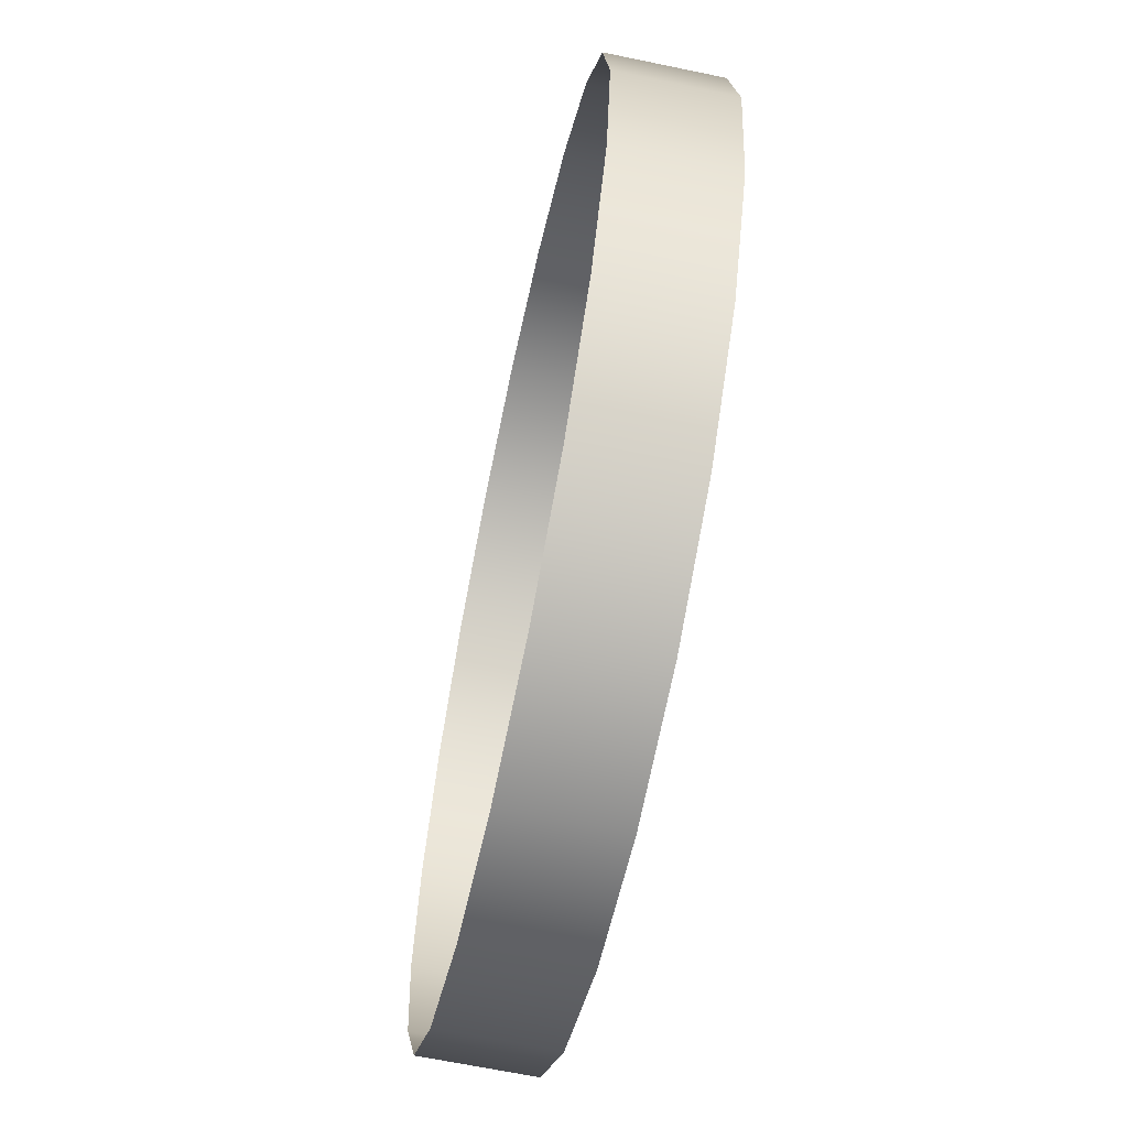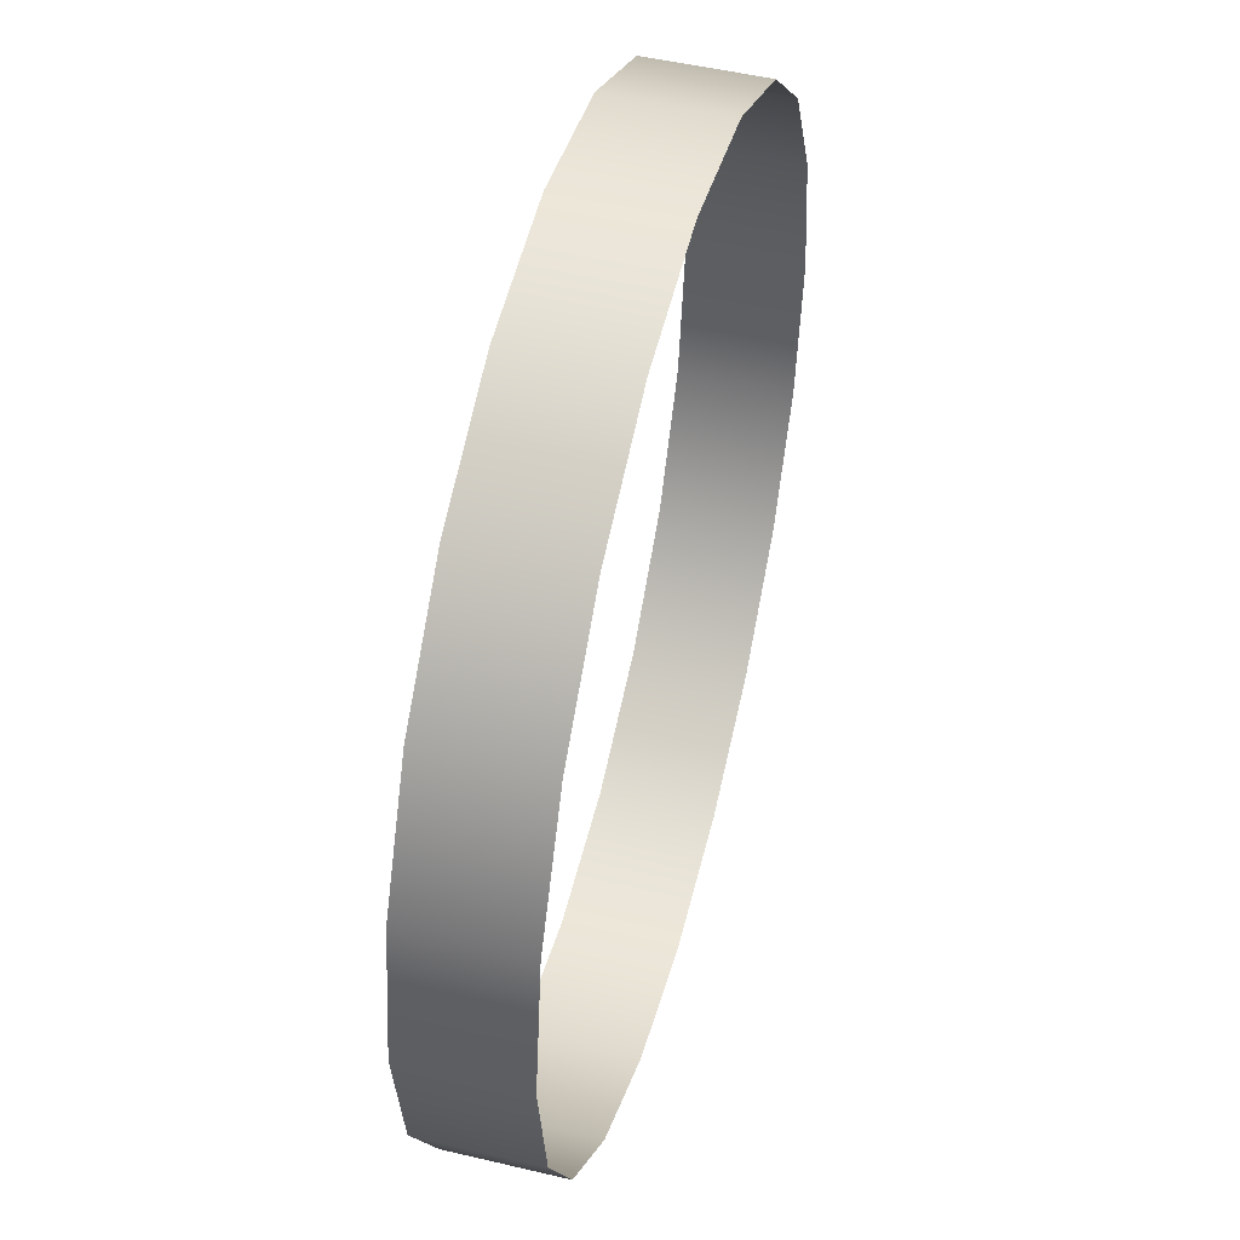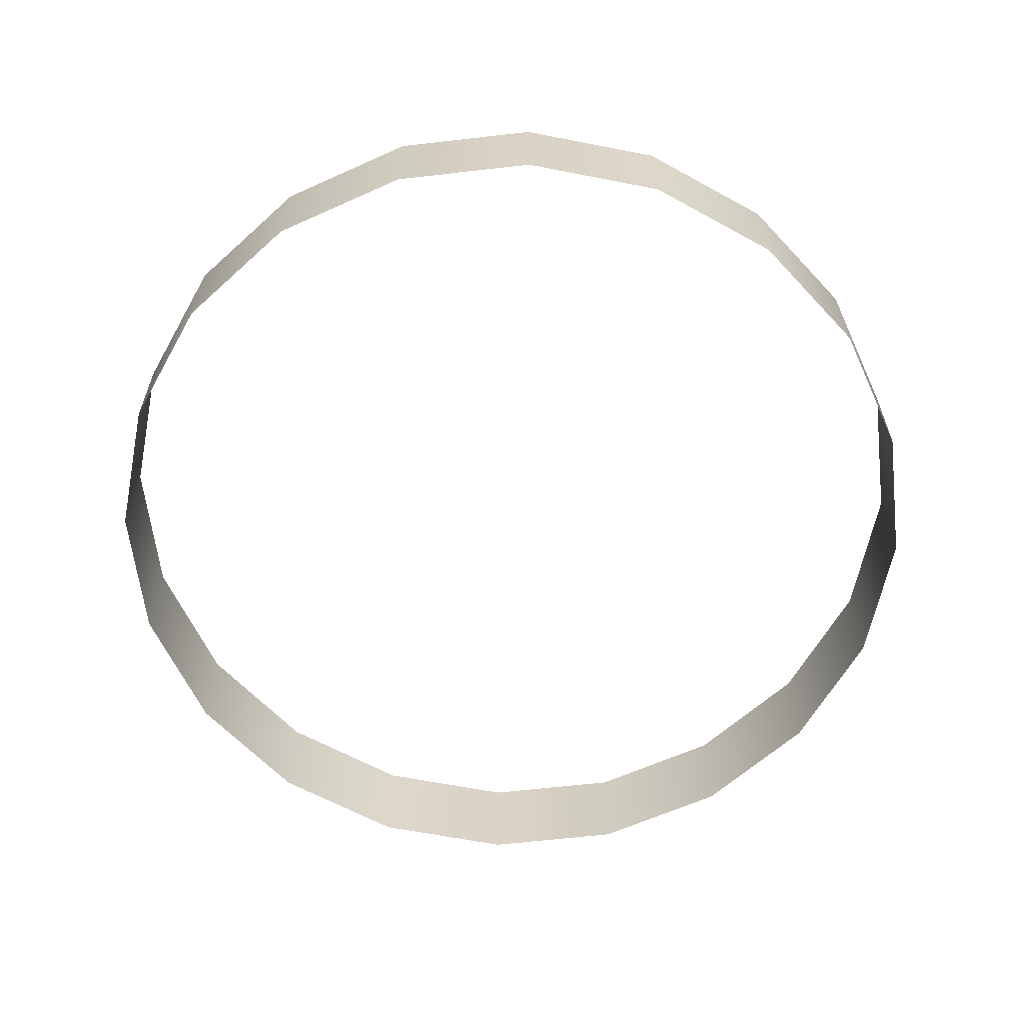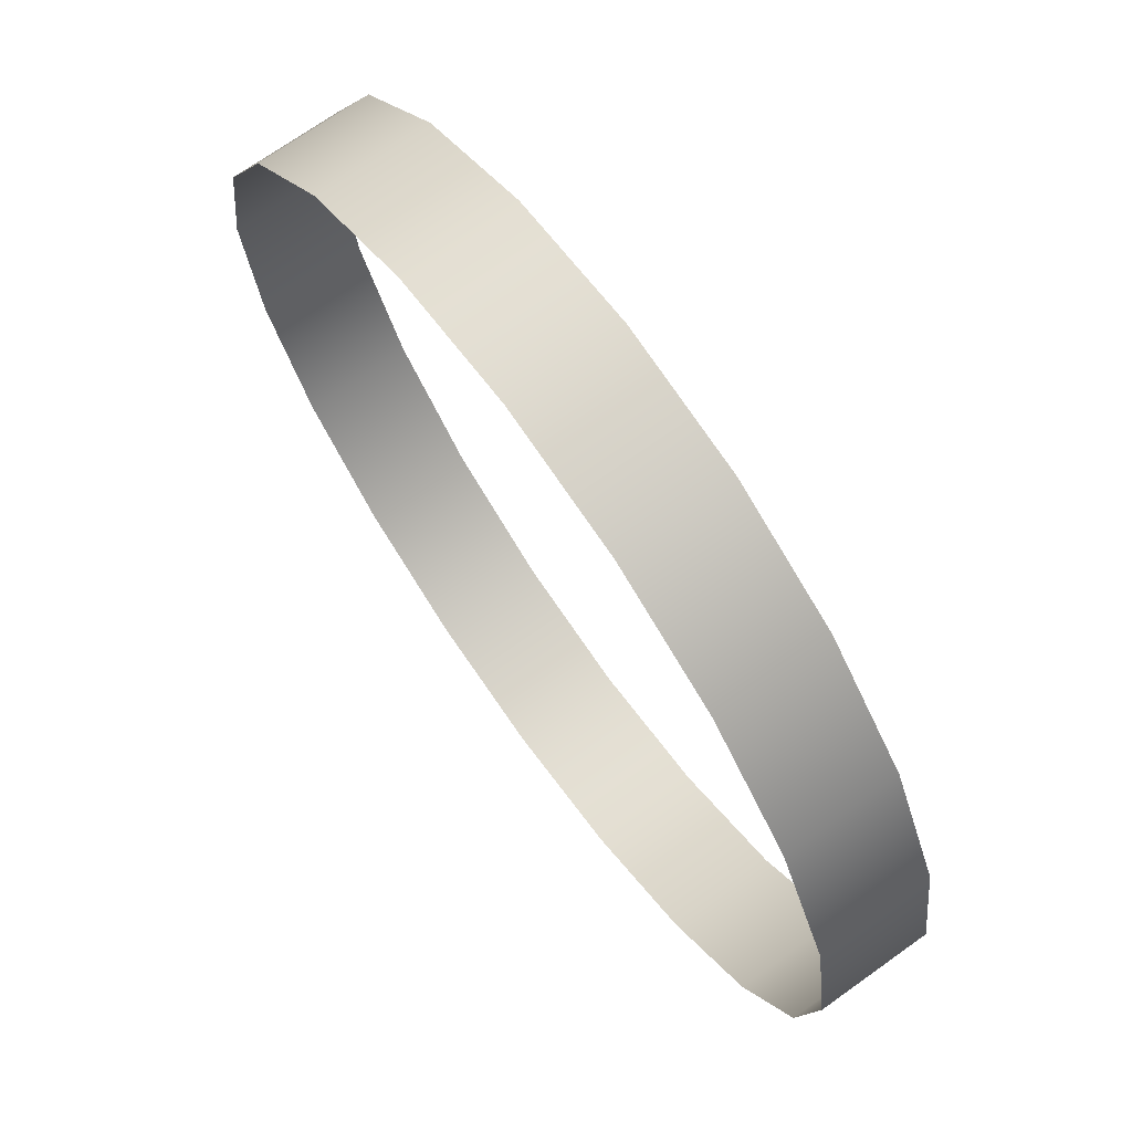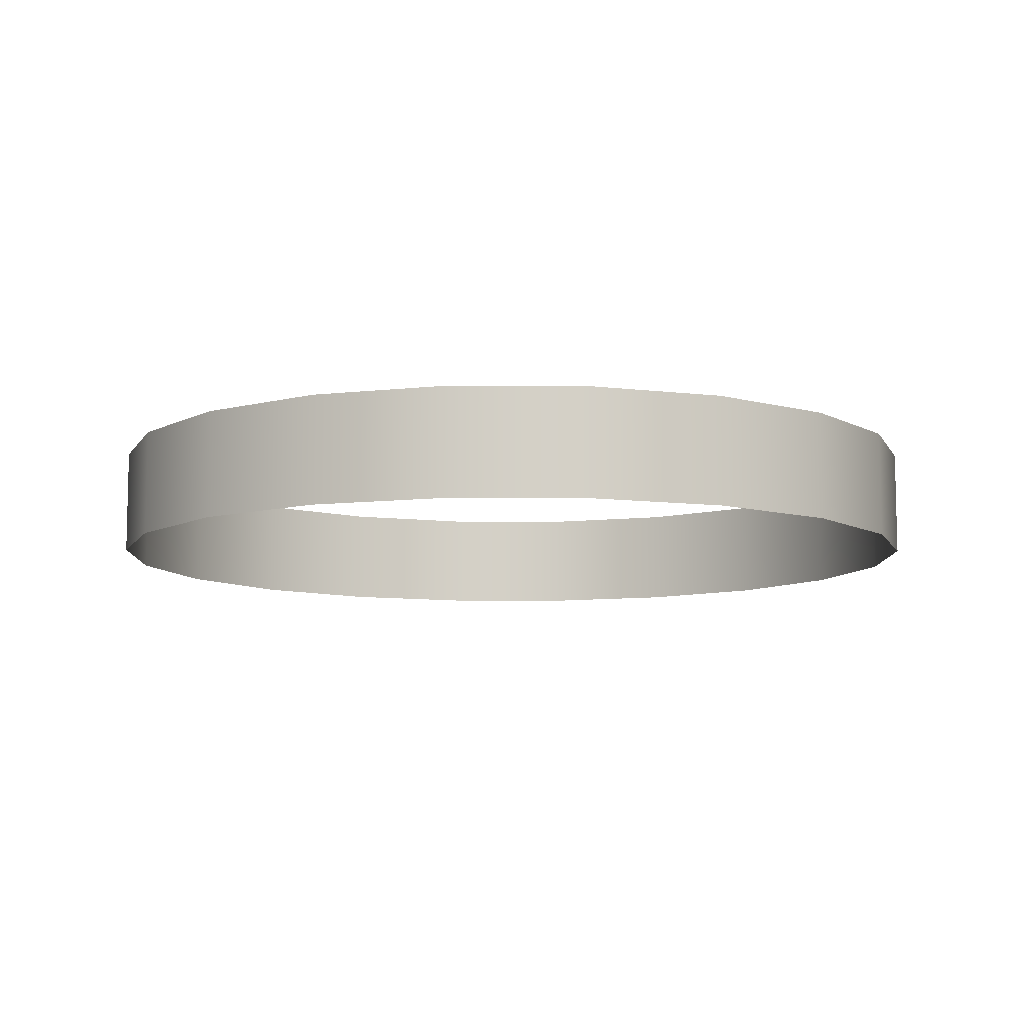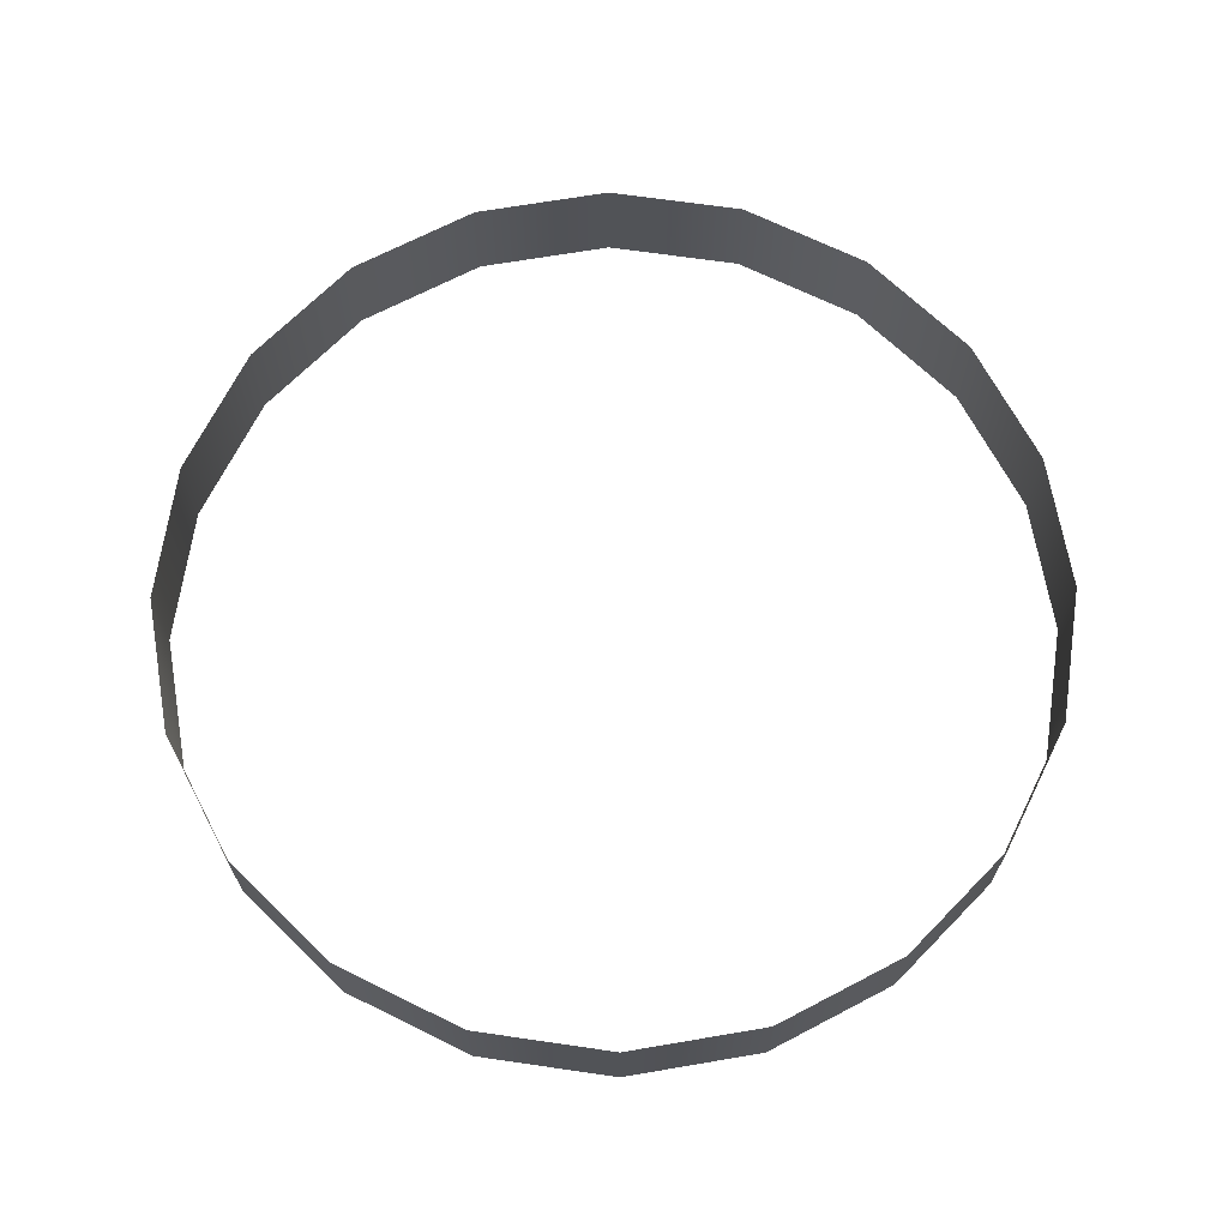
<metadata>
{"format":"obj","ext":"obj","renderer":"f3d","projection":"perspective","resolution":1024,"background":"white","views":[{"elev":-64.7,"azim":78.1,"up":"+Z"},{"elev":49.5,"azim":-75.3,"up":"+Z"},{"elev":-61.7,"azim":105.7,"up":"+Y"},{"elev":70.6,"azim":-125.6,"up":"+Z"},{"elev":-8.9,"azim":-27.7,"up":"+Y"},{"elev":68.0,"azim":35.3,"up":"+Y"}]}
</metadata>
<code>
g whirl_mesh
v 1.569 0.02188 -0.5097
v 1.569 0.4311 -0.5097
v 1.335 0.4311 -0.9696
v 1.335 0.02188 -0.9696
v 0.9696 0.4311 -1.335
v 0.9696 0.02188 -1.335
v 0.5097 0.4311 -1.569
v 0.5097 0.02188 -1.569
v 1.717e-07 0.4311 -1.65
v 1.717e-07 0.02188 -1.65
v -0.5097 0.4311 -1.569
v -0.5097 0.02188 -1.569
v -0.9696 0.4311 -1.335
v -0.9696 0.02188 -1.335
v -1.335 0.4311 -0.9696
v -1.335 0.02188 -0.9696
v -1.569 0.4311 -0.5097
v -1.569 0.02188 -0.5097
v -1.65 0.4311 2.861e-07
v -1.65 0.02188 2.861e-07
v -1.569 0.4311 0.5097
v -1.569 0.02188 0.5097
v -1.335 0.4311 0.9696
v -1.335 0.02188 0.9696
v -0.9696 0.4311 1.335
v -0.9696 0.02188 1.335
v -0.5097 0.4311 1.569
v -0.5097 0.02188 1.569
v 1.225e-07 0.4311 1.65
v 1.225e-07 0.02188 1.65
v 0.5097 0.4311 1.569
v 0.5097 0.02188 1.569
v 0.9696 0.4311 1.335
v 0.9696 0.02188 1.335
v 1.335 0.4311 0.9696
v 1.335 0.02188 0.9696
v 1.569 0.4311 0.5097
v 1.569 0.02188 0.5097
v 1.65 0.4311 2.861e-07
v 1.65 0.02188 2.861e-07
v 1.569 0.4311 -0.5097
v 1.569 0.02188 -0.5097
g whirl_mesh_0
f 3 2 1
f 4 3 1
f 5 3 4
f 6 5 4
f 7 5 6
f 8 7 6
f 9 7 8
f 10 9 8
f 11 9 10
f 12 11 10
f 13 11 12
f 14 13 12
f 15 13 14
f 16 15 14
f 17 15 16
f 18 17 16
f 19 17 18
f 20 19 18
f 21 19 20
f 22 21 20
f 23 21 22
f 24 23 22
f 25 23 24
f 26 25 24
f 27 25 26
f 28 27 26
f 29 27 28
f 30 29 28
f 31 29 30
f 32 31 30
f 33 31 32
f 34 33 32
f 35 33 34
f 36 35 34
f 37 35 36
f 38 37 36
f 39 37 38
f 40 39 38
f 41 39 40
f 42 41 40

</code>
